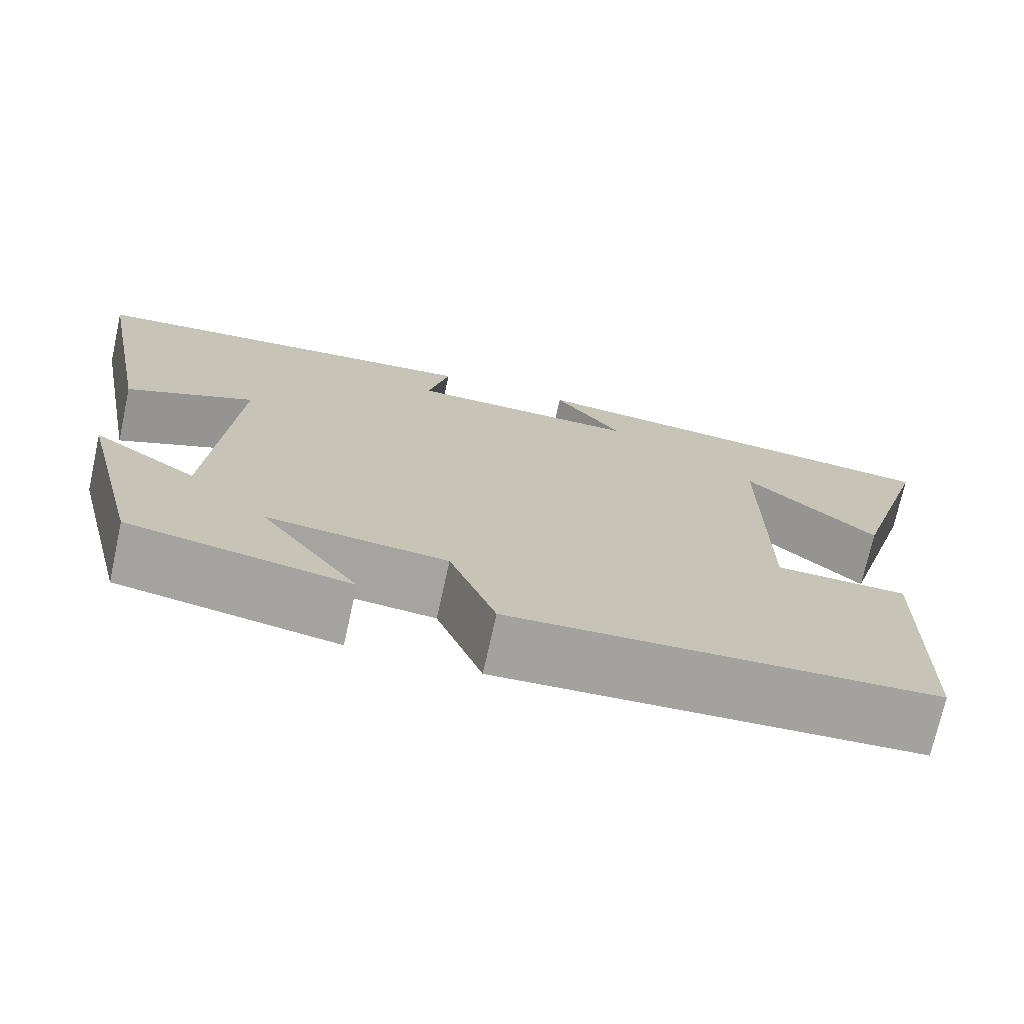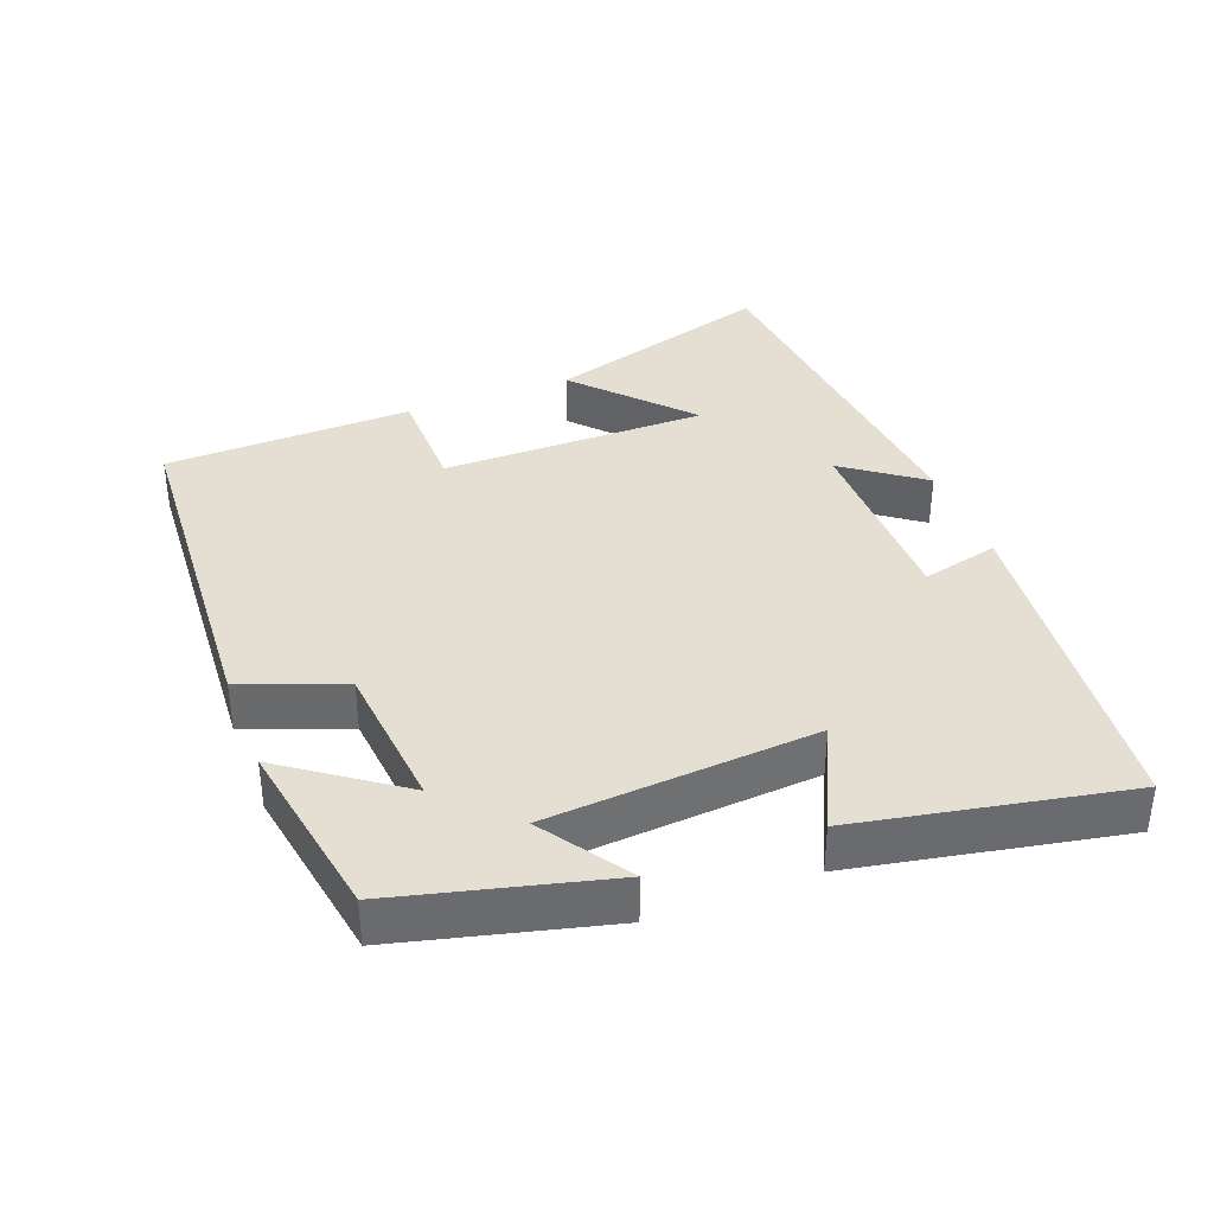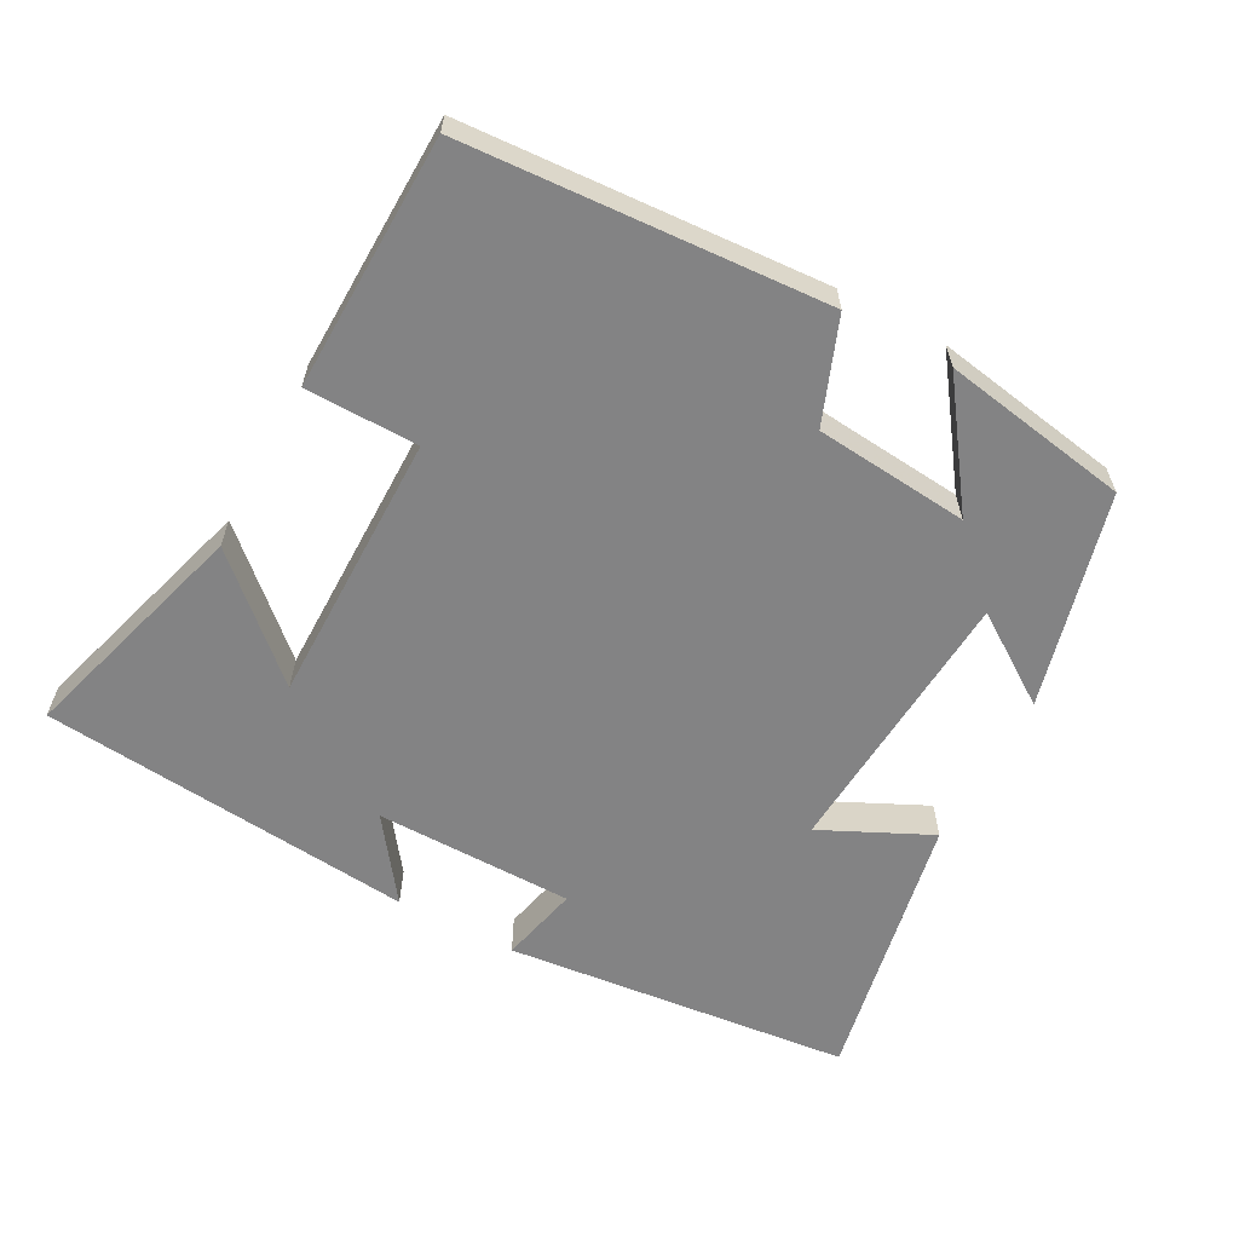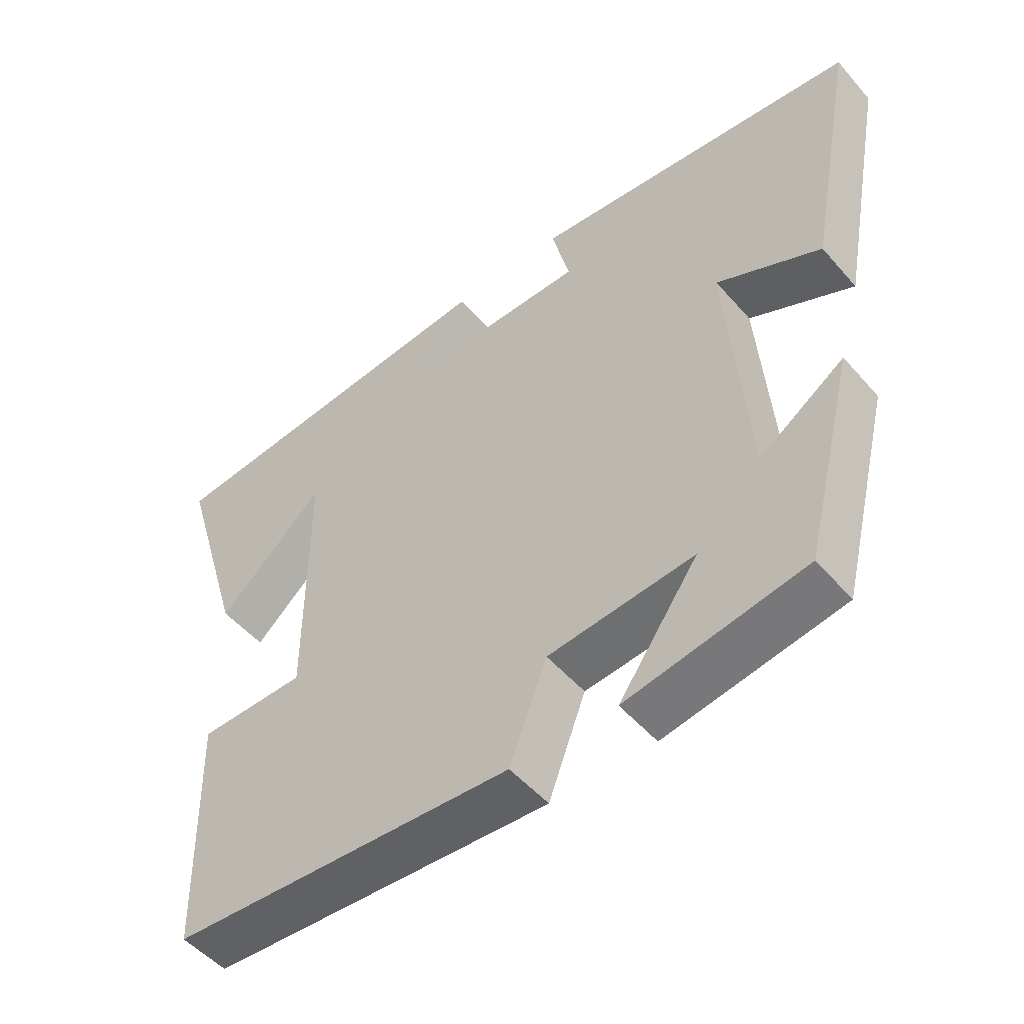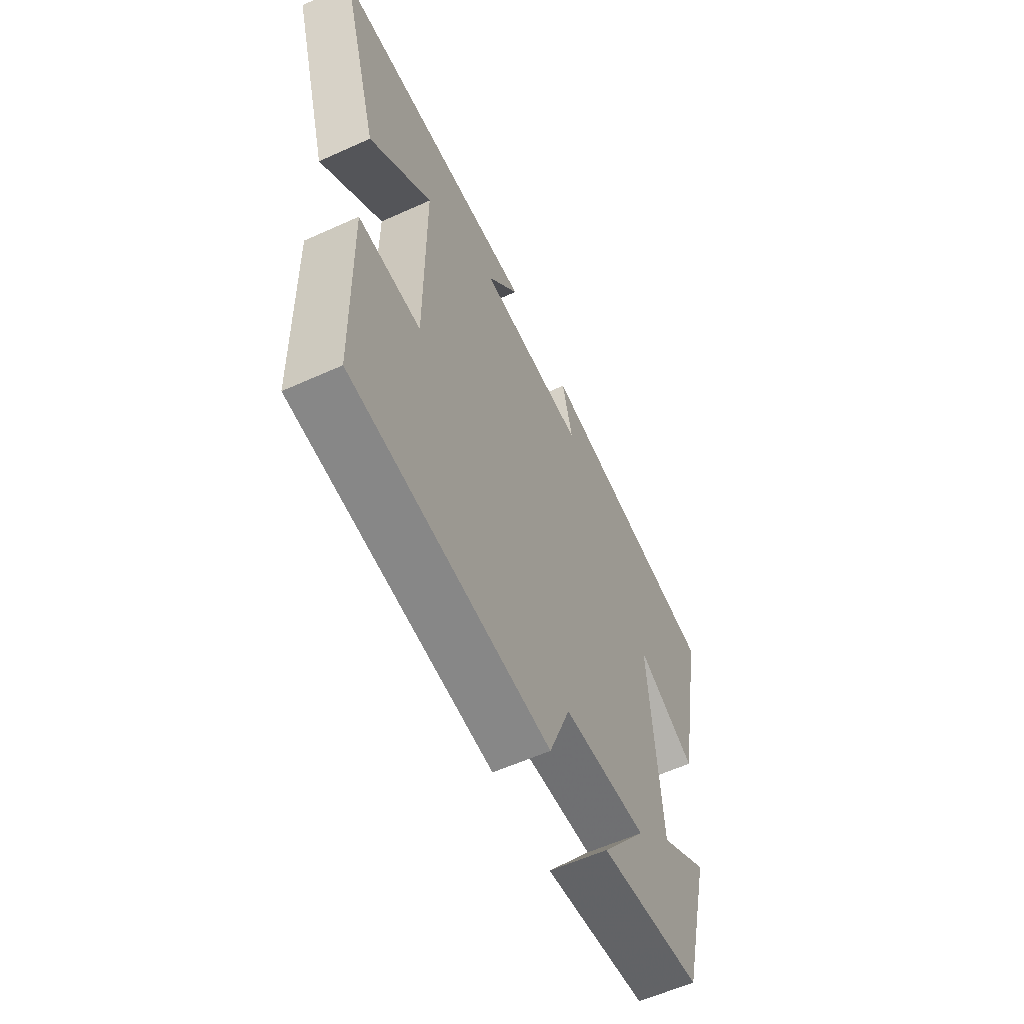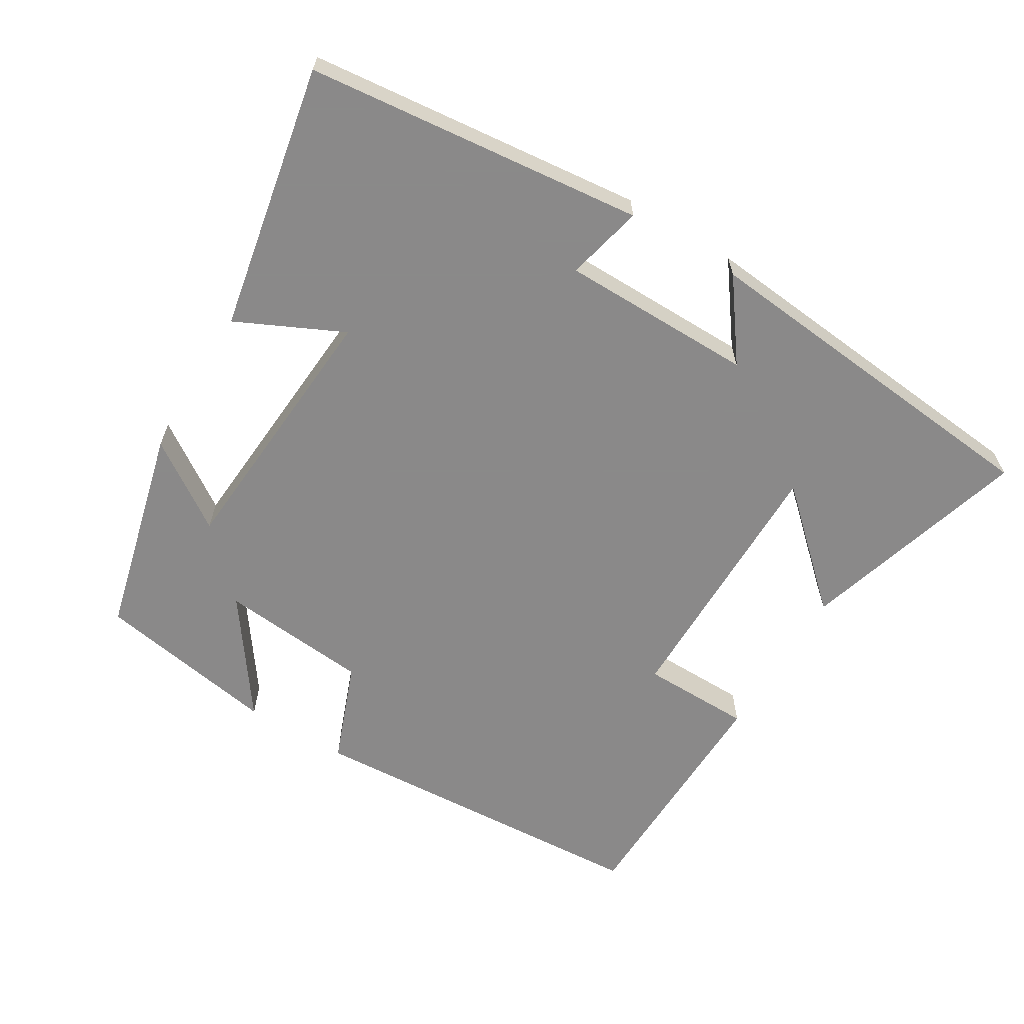
<metadata>
{"format":"obj","ext":"obj","renderer":"f3d","projection":"perspective","resolution":1024,"background":"white","views":[{"elev":-73.0,"azim":-12.4,"up":"+Z"},{"elev":37.1,"azim":-110.9,"up":"+Y"},{"elev":-61.2,"azim":151.8,"up":"+Y"},{"elev":-50.9,"azim":-140.6,"up":"+Z"},{"elev":-59.4,"azim":114.9,"up":"+Z"},{"elev":-63.3,"azim":-31.1,"up":"+Y"}]}
</metadata>
<code>
v -0.573 0.07 0.449
v -0.091 0.07 0.5
v -0.117 0.07 0.39
v 0.159 0.07 0.388
v 0.077 0.07 0.5
v 0.598 0.07 0.45
v 0.5 0.07 0.123
v 0.343 0.07 0.267
v 0.343 0.07 -0.113
v 0.5 0.07 -0.115
v 0.491 0.07 -0.469
v -0.012 0.07 -0.5
v -0.067 0.07 -0.356
v -0.281 0.07 -0.336
v -0.164 0.07 -0.5
v -0.425 0.07 -0.455
v -0.5 0.07 -0.157
v -0.376 0.07 -0.241
v -0.348 0.07 0.141
v -0.5 0.07 0.069
v -0.573 0 0.449
v -0.091 0 0.5
v -0.117 0 0.39
v 0.159 0 0.388
v 0.077 0 0.5
v 0.598 0 0.45
v 0.5 0 0.123
v 0.343 0 0.267
v 0.343 0 -0.113
v 0.5 0 -0.115
v 0.491 0 -0.469
v -0.012 0 -0.5
v -0.067 0 -0.356
v -0.281 0 -0.336
v -0.164 0 -0.5
v -0.425 0 -0.455
v -0.5 0 -0.157
v -0.376 0 -0.241
v -0.348 0 0.141
v -0.5 0 0.069
f 1 2 3
f 20 1 3
f 19 20 3
f 18 19 3 4
f 16 17 18
f 15 16 18
f 14 15 18
f 13 14 18 4
f 11 12 13
f 10 11 13
f 9 10 13
f 8 9 13 4
f 6 7 8
f 4 5 6 8
f 23 22 21
f 23 21 40
f 23 40 39
f 24 23 39 38
f 38 37 36
f 38 36 35
f 38 35 34
f 24 38 34 33
f 33 32 31
f 33 31 30
f 33 30 29
f 24 33 29 28
f 28 27 26
f 28 26 25 24
f 1 21 22 2
f 2 22 23 3
f 3 23 24 4
f 4 24 25 5
f 5 25 26 6
f 6 26 27 7
f 7 27 28 8
f 8 28 29 9
f 9 29 30 10
f 10 30 31 11
f 11 31 32 12
f 12 32 33 13
f 13 33 34 14
f 14 34 35 15
f 15 35 36 16
f 16 36 37 17
f 17 37 38 18
f 18 38 39 19
f 19 39 40 20
f 20 40 21 1

</code>
